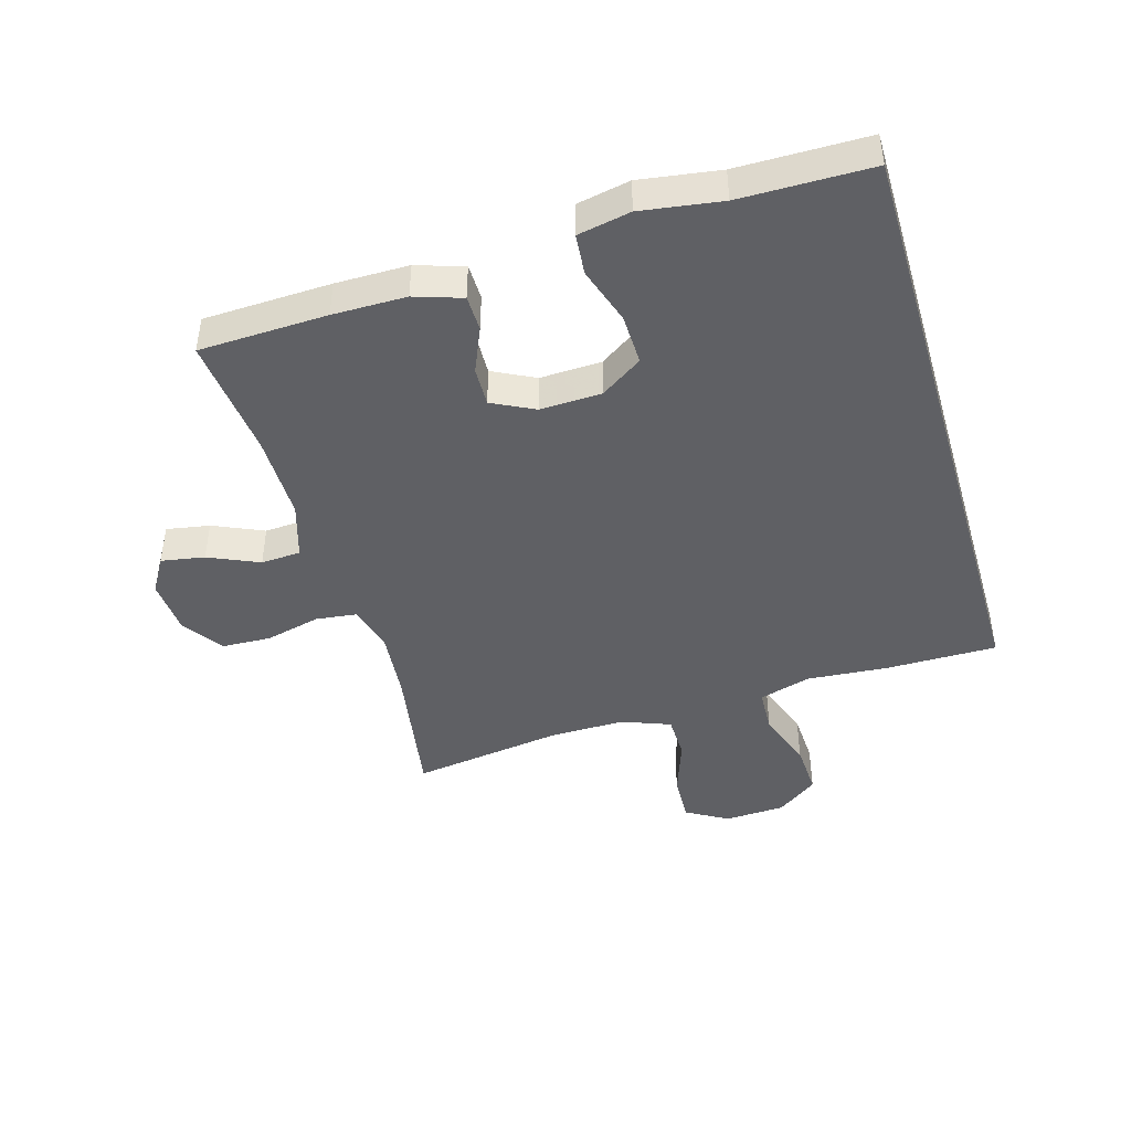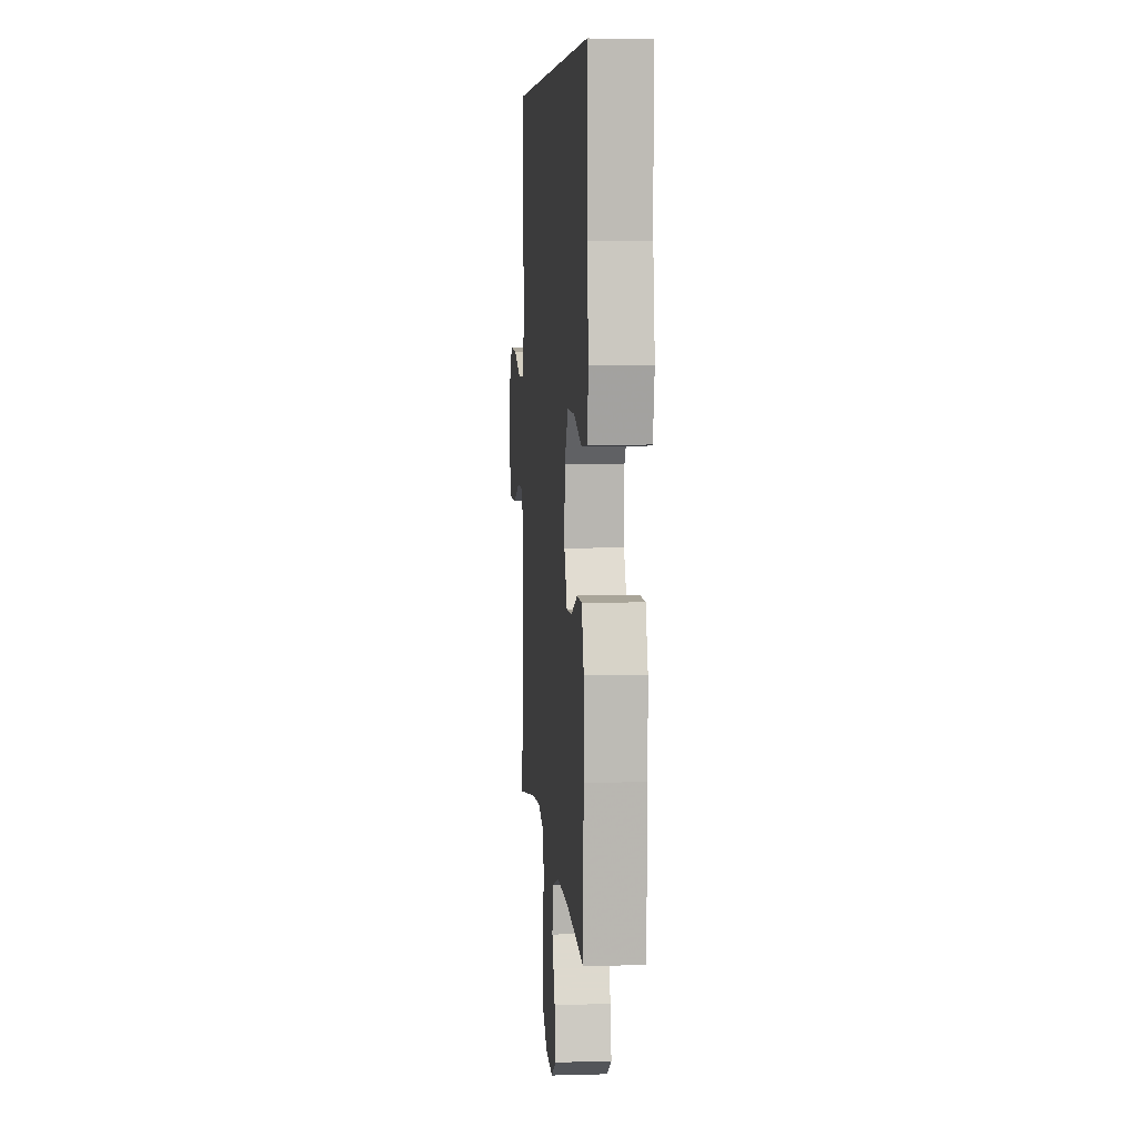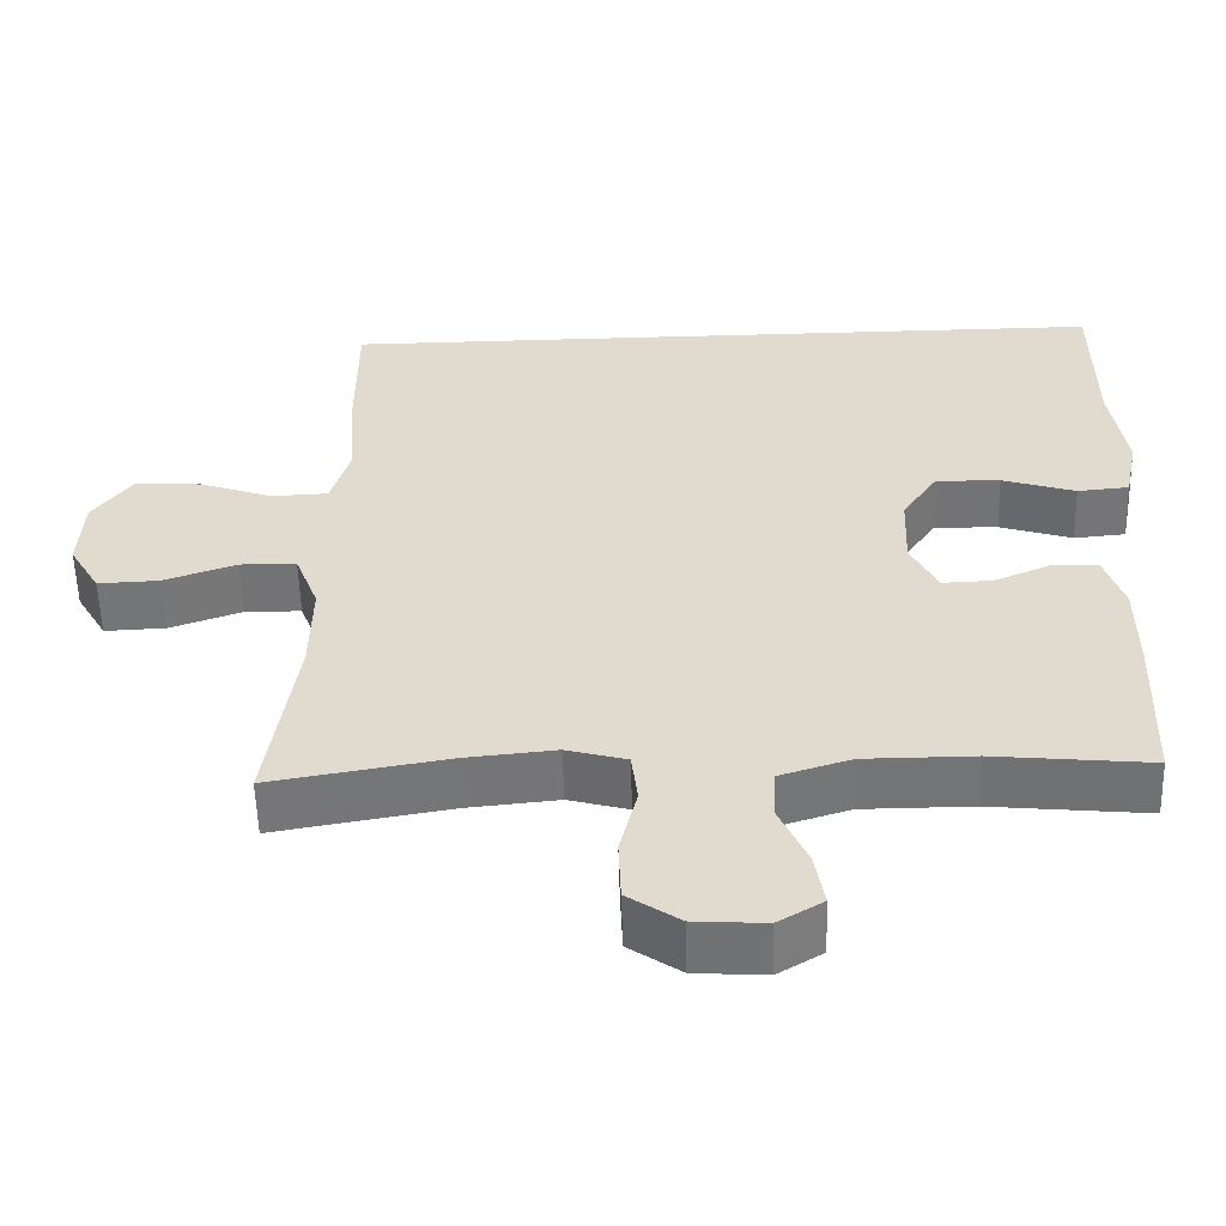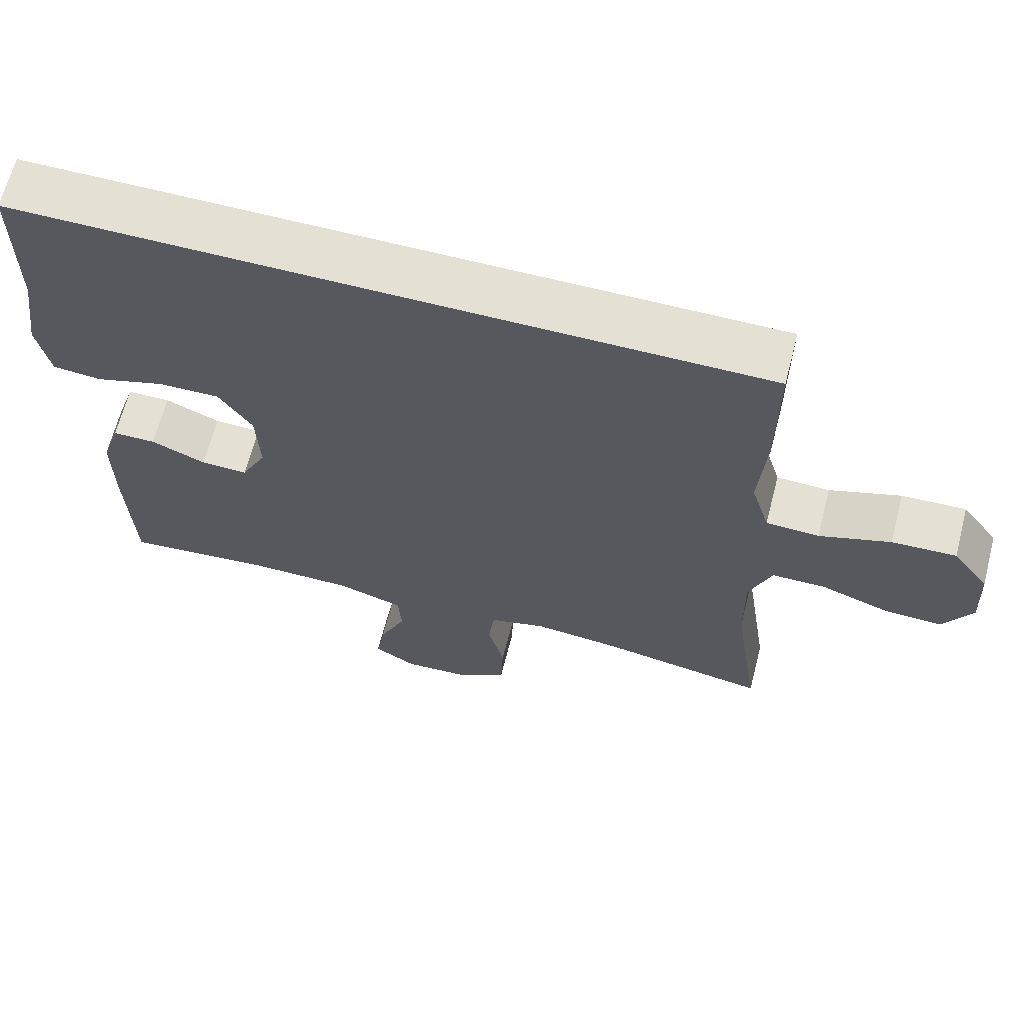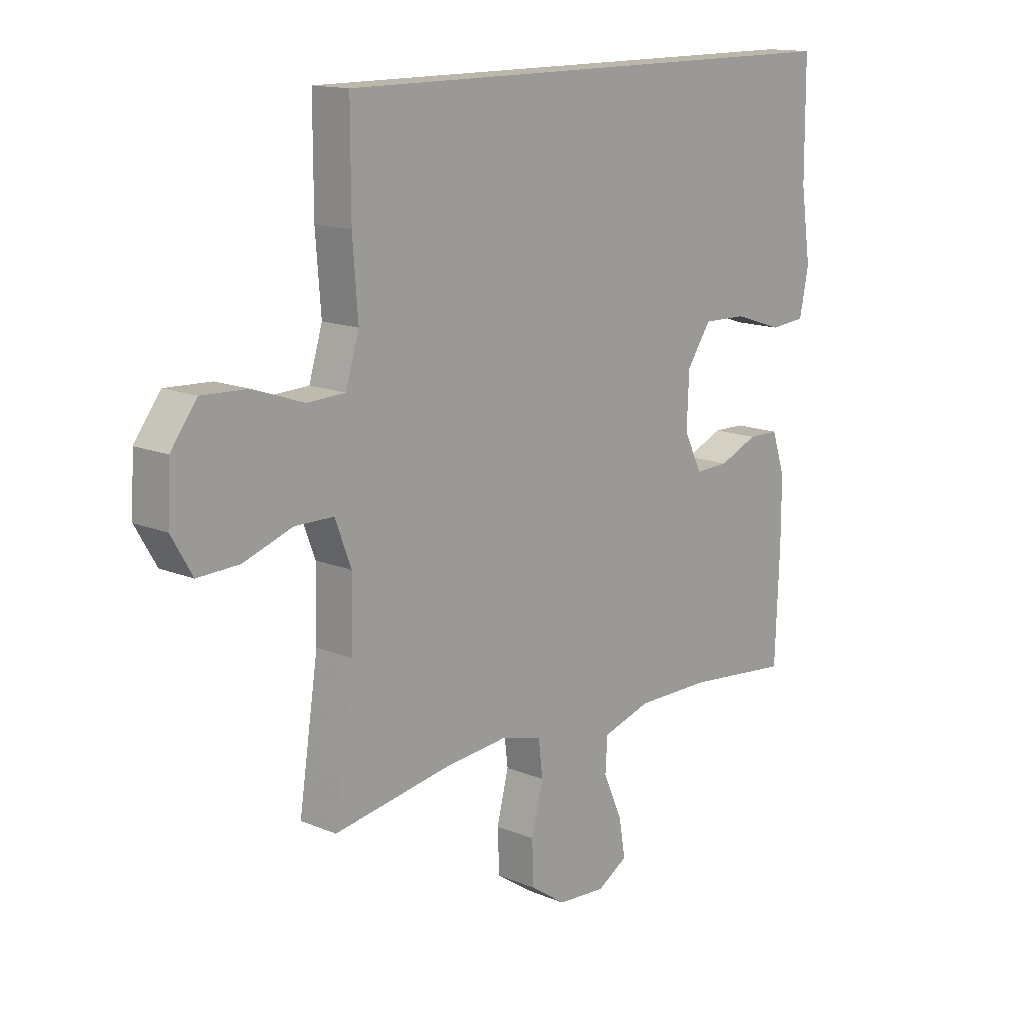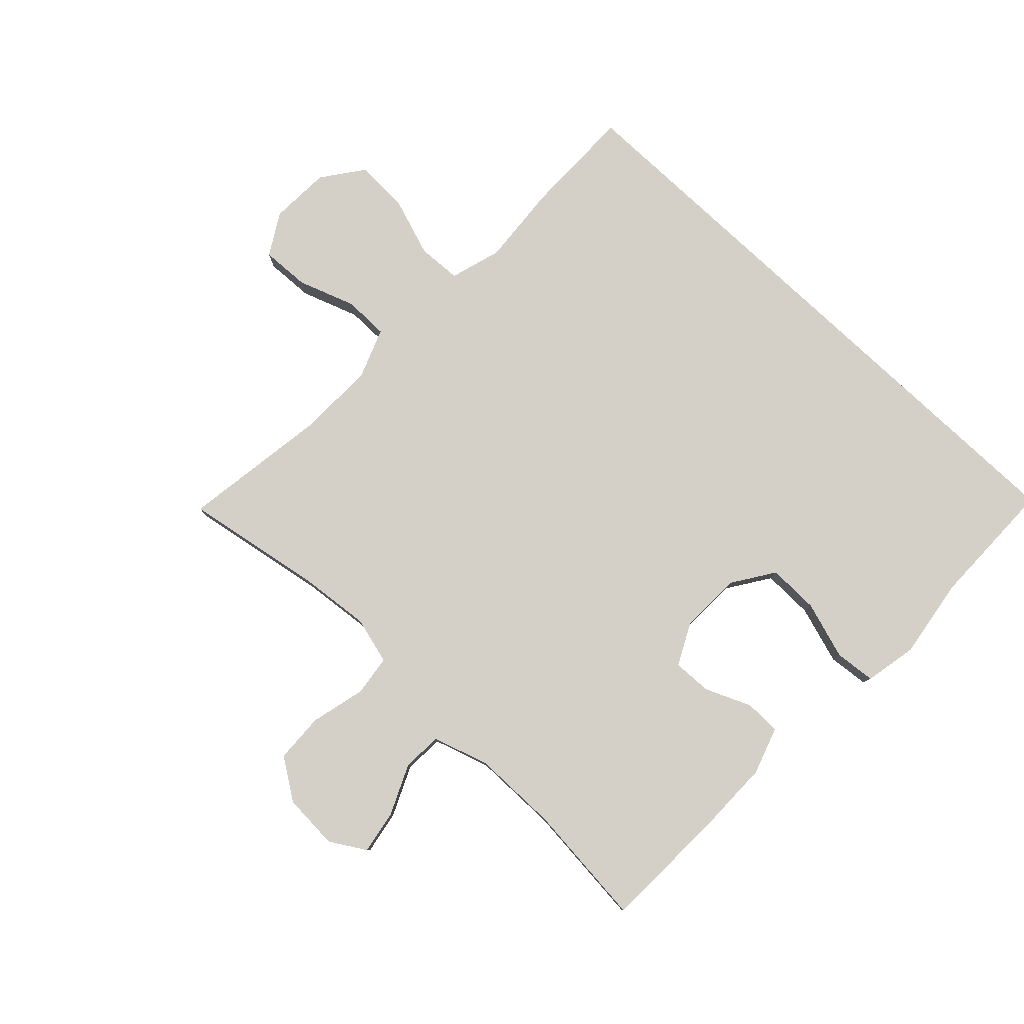
<metadata>
{"format":"obj","ext":"obj","renderer":"f3d","projection":"perspective","resolution":1024,"background":"white","views":[{"elev":-44.0,"azim":-73.7,"up":"+Y"},{"elev":6.4,"azim":-94.8,"up":"+Z"},{"elev":-56.1,"azim":-178.4,"up":"+Z"},{"elev":65.3,"azim":14.5,"up":"+Z"},{"elev":14.3,"azim":132.3,"up":"+Z"},{"elev":80.0,"azim":-136.8,"up":"+Y"}]}
</metadata>
<code>
v 0.452 0.07 0.5
v 0.452 0.07 0.32
v 0.442 0.07 0.19
v 0.467 0.07 0.107
v 0.538 0.07 0.104
v 0.633 0.07 0.137
v 0.719 0.07 0.141
v 0.768 0.07 0.075
v 0.773 0.07 -0.023
v 0.734 0.07 -0.09
v 0.656 0.07 -0.087
v 0.564 0.07 -0.055
v 0.492 0.07 -0.056
v 0.462 0.07 -0.135
v 0.464 0.07 -0.258
v 0.5 0.07 -0.5
v 0.276 0.07 -0.462
v 0.161 0.07 -0.451
v 0.085 0.07 -0.472
v 0.077 0.07 -0.538
v 0.099 0.07 -0.626
v 0.096 0.07 -0.706
v 0.03 0.07 -0.751
v -0.06 0.07 -0.757
v -0.117 0.07 -0.723
v -0.105 0.07 -0.653
v -0.069 0.07 -0.572
v -0.073 0.07 -0.508
v -0.163 0.07 -0.48
v -0.302 0.07 -0.48
v -0.5 0.07 -0.5
v -0.508 0.07 -0.294
v -0.508 0.07 -0.176
v -0.483 0.07 -0.1
v -0.425 0.07 -0.099
v -0.352 0.07 -0.13
v -0.289 0.07 -0.132
v -0.255 0.07 -0.064
v -0.259 0.07 0.035
v -0.304 0.07 0.102
v -0.386 0.07 0.1
v -0.479 0.07 0.07
v -0.545 0.07 0.076
v -0.562 0.07 0.161
v -0.543 0.07 0.29
v -0.542 0.07 0.5
v 0.452 0 0.5
v 0.452 0 0.32
v 0.442 0 0.19
v 0.467 0 0.107
v 0.538 0 0.104
v 0.633 0 0.137
v 0.719 0 0.141
v 0.768 0 0.075
v 0.773 0 -0.023
v 0.734 0 -0.09
v 0.656 0 -0.087
v 0.564 0 -0.055
v 0.492 0 -0.056
v 0.462 0 -0.135
v 0.464 0 -0.258
v 0.5 0 -0.5
v 0.276 0 -0.462
v 0.161 0 -0.451
v 0.085 0 -0.472
v 0.077 0 -0.538
v 0.099 0 -0.626
v 0.096 0 -0.706
v 0.03 0 -0.751
v -0.06 0 -0.757
v -0.117 0 -0.723
v -0.105 0 -0.653
v -0.069 0 -0.572
v -0.073 0 -0.508
v -0.163 0 -0.48
v -0.302 0 -0.48
v -0.5 0 -0.5
v -0.508 0 -0.294
v -0.508 0 -0.176
v -0.483 0 -0.1
v -0.425 0 -0.099
v -0.352 0 -0.13
v -0.289 0 -0.132
v -0.255 0 -0.064
v -0.259 0 0.035
v -0.304 0 0.102
v -0.386 0 0.1
v -0.479 0 0.07
v -0.545 0 0.076
v -0.562 0 0.161
v -0.543 0 0.29
v -0.542 0 0.5
f 1 2 3
f 46 1 3
f 45 46 3
f 43 44 45
f 42 43 45
f 41 42 45
f 40 41 45 3
f 39 40 3 4
f 38 39 4 5
f 37 38 5
f 34 35 36
f 33 34 36
f 32 33 36
f 31 32 36
f 30 31 36
f 29 30 36 37
f 28 29 37 5
f 25 26 27
f 24 25 27
f 23 24 27
f 22 23 27
f 21 22 27
f 20 21 27
f 19 20 27 28
f 28 5 6
f 19 28 6
f 18 19 6
f 15 16 17
f 14 15 17 18
f 13 14 18
f 10 11 12
f 9 10 12
f 8 9 12
f 7 8 12
f 6 7 12
f 6 12 13
f 6 13 18
f 49 48 47
f 49 47 92
f 49 92 91
f 91 90 89
f 91 89 88
f 91 88 87
f 49 91 87 86
f 50 49 86 85
f 51 50 85 84
f 51 84 83
f 82 81 80
f 82 80 79
f 82 79 78
f 82 78 77
f 82 77 76
f 83 82 76 75
f 51 83 75 74
f 73 72 71
f 73 71 70
f 73 70 69
f 73 69 68
f 73 68 67
f 73 67 66
f 74 73 66 65
f 52 51 74
f 52 74 65
f 52 65 64
f 63 62 61
f 64 63 61 60
f 64 60 59
f 58 57 56
f 58 56 55
f 58 55 54
f 58 54 53
f 58 53 52
f 59 58 52
f 64 59 52
f 1 47 48 2
f 2 48 49 3
f 3 49 50 4
f 4 50 51 5
f 5 51 52 6
f 6 52 53 7
f 7 53 54 8
f 8 54 55 9
f 9 55 56 10
f 10 56 57 11
f 11 57 58 12
f 12 58 59 13
f 13 59 60 14
f 14 60 61 15
f 15 61 62 16
f 16 62 63 17
f 17 63 64 18
f 18 64 65 19
f 19 65 66 20
f 20 66 67 21
f 21 67 68 22
f 22 68 69 23
f 23 69 70 24
f 24 70 71 25
f 25 71 72 26
f 26 72 73 27
f 27 73 74 28
f 28 74 75 29
f 29 75 76 30
f 30 76 77 31
f 31 77 78 32
f 32 78 79 33
f 33 79 80 34
f 34 80 81 35
f 35 81 82 36
f 36 82 83 37
f 37 83 84 38
f 38 84 85 39
f 39 85 86 40
f 40 86 87 41
f 41 87 88 42
f 42 88 89 43
f 43 89 90 44
f 44 90 91 45
f 45 91 92 46
f 46 92 47 1

</code>
